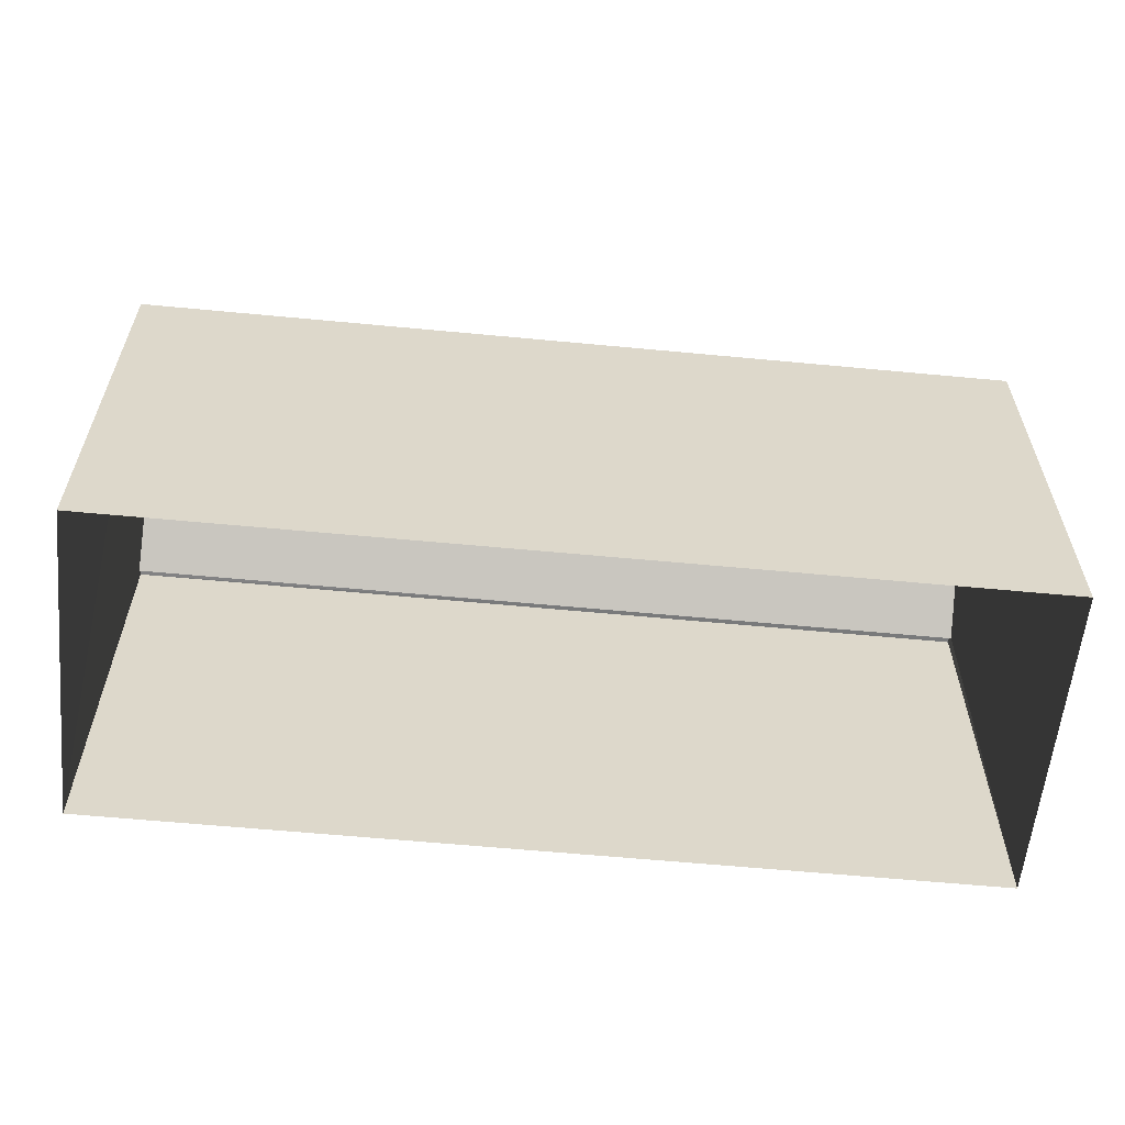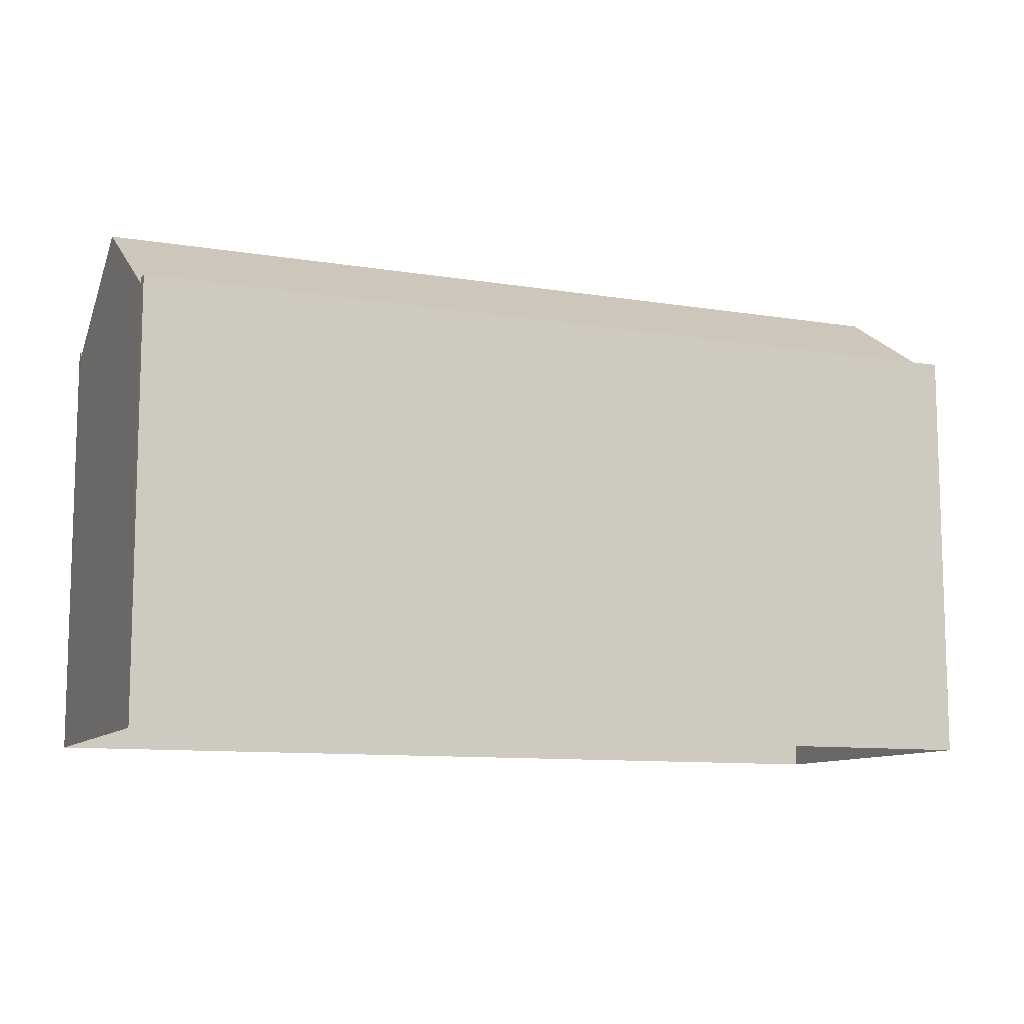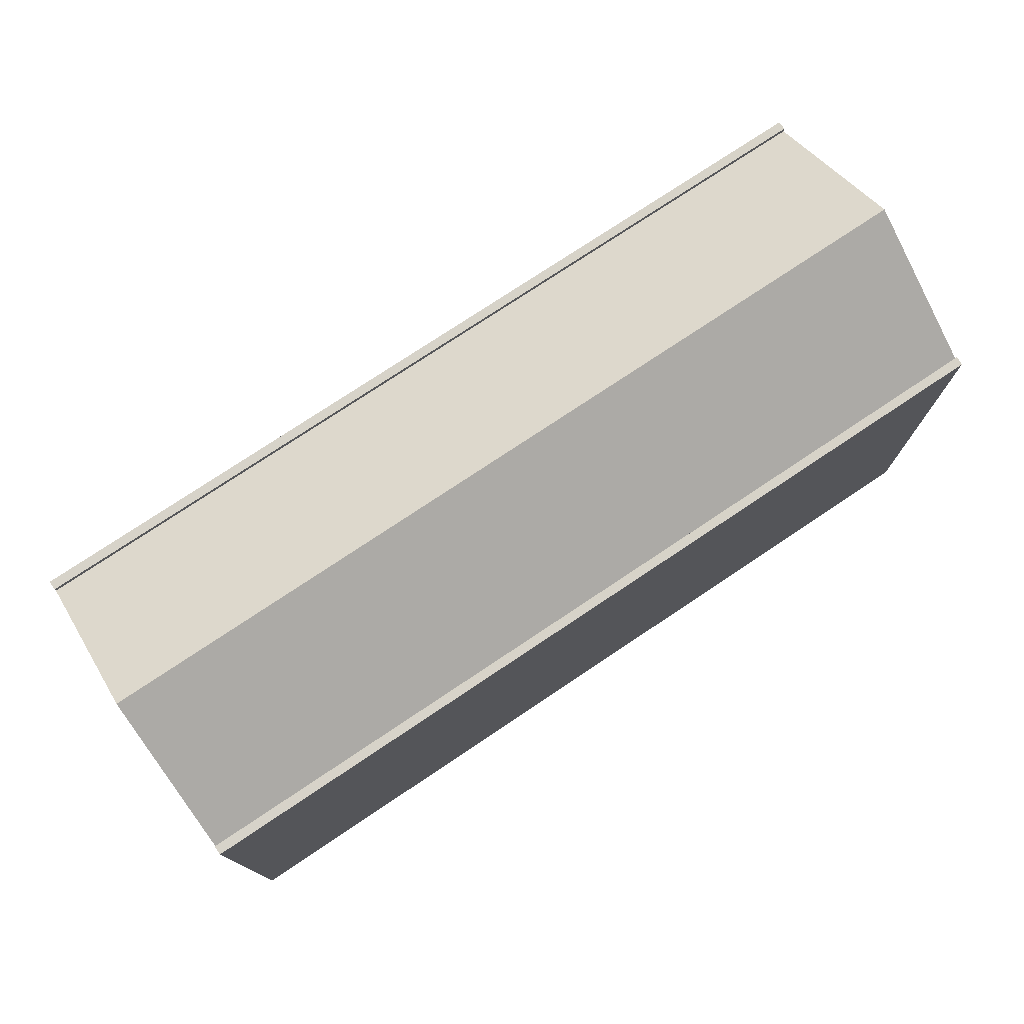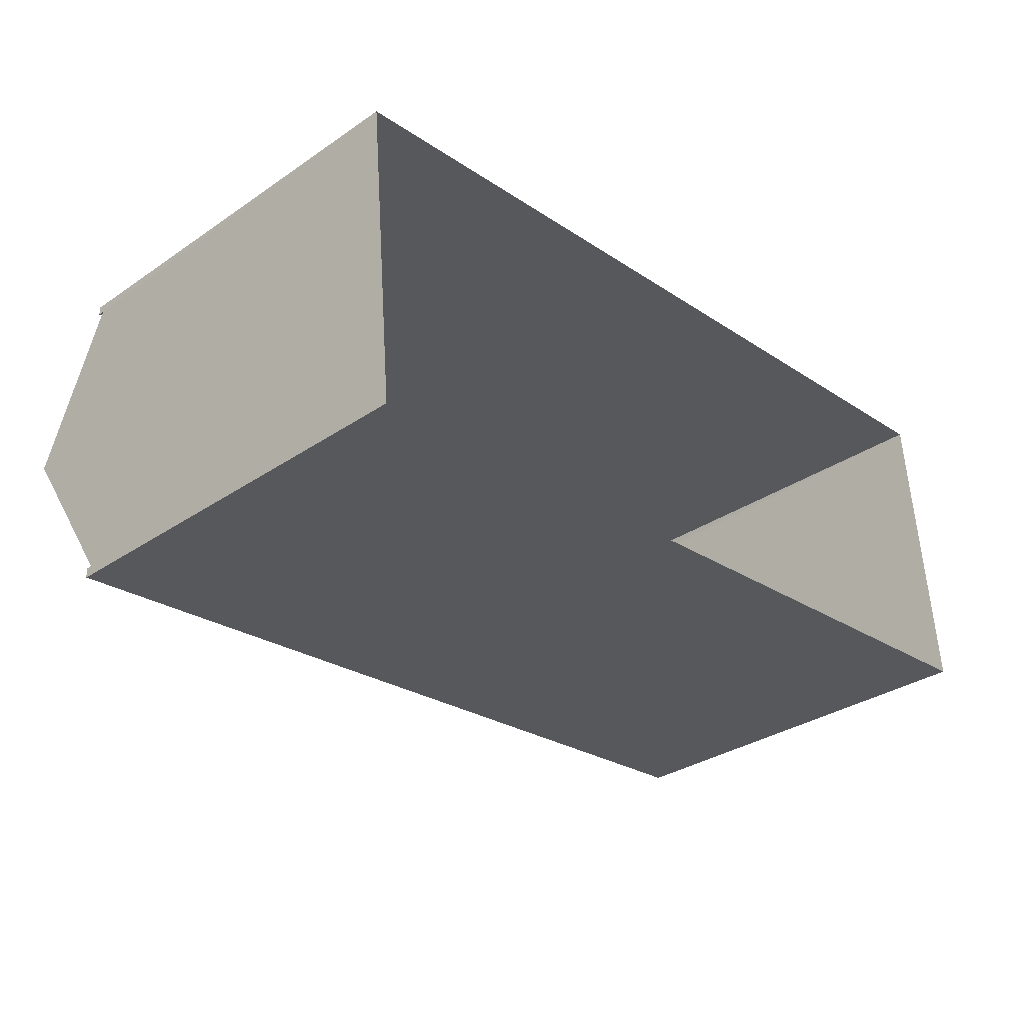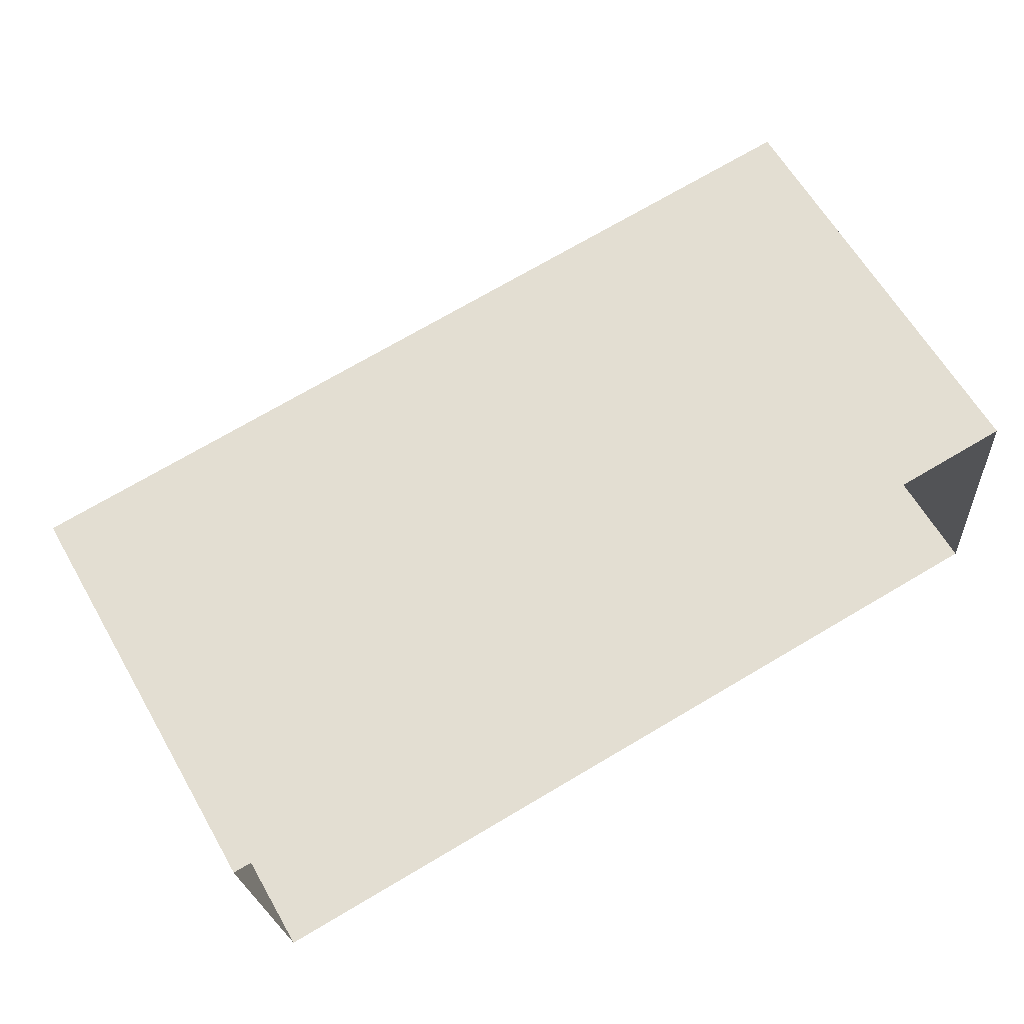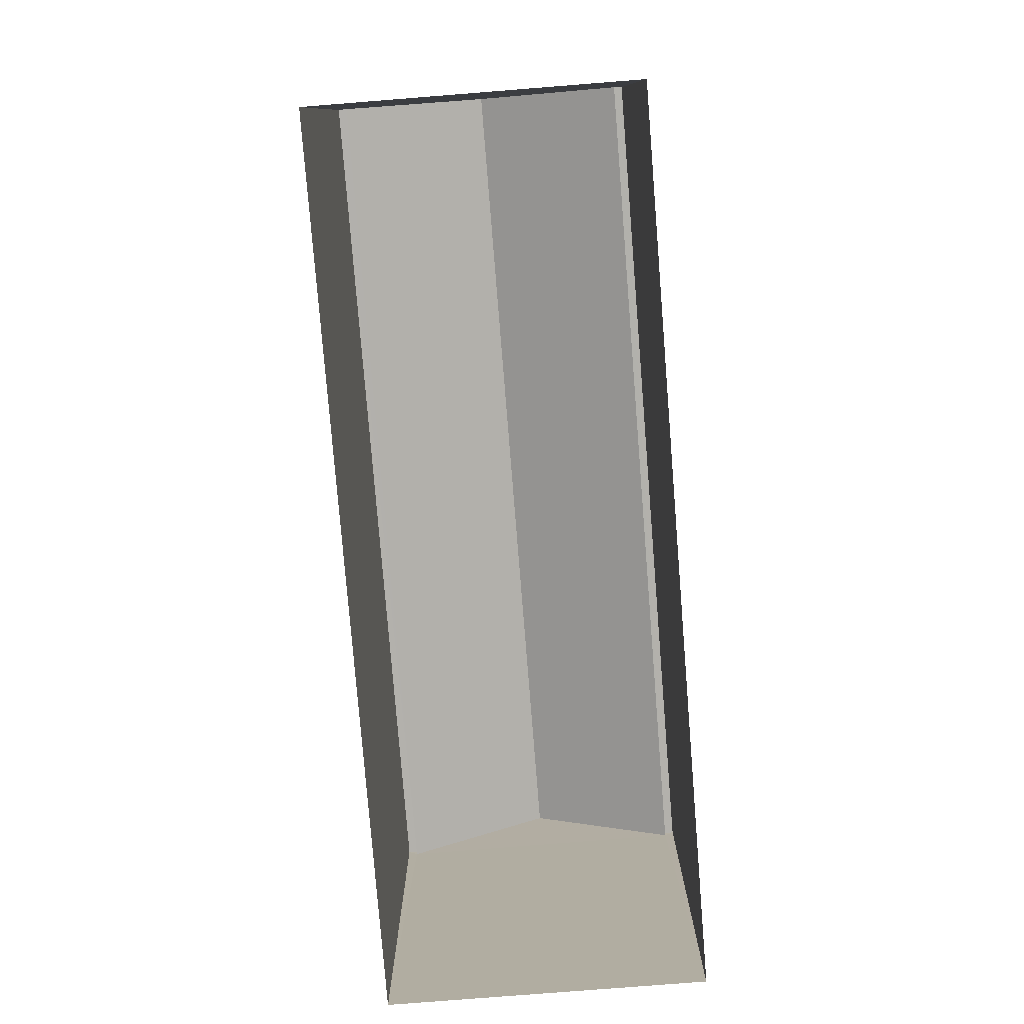
<metadata>
{"format":"obj","ext":"obj","renderer":"f3d","projection":"perspective","resolution":1024,"background":"white","views":[{"elev":-59.5,"azim":-10.7,"up":"+Z"},{"elev":-10.2,"azim":-27.8,"up":"+Z"},{"elev":76.2,"azim":141.2,"up":"+Z"},{"elev":-32.4,"azim":133.3,"up":"+Y"},{"elev":63.0,"azim":150.0,"up":"+Y"},{"elev":-78.9,"azim":-90.5,"up":"+Z"}]}
</metadata>
<code>
v -8.9e+04 -9.932e+04 8.471
v -8.9e+04 -9.931e+04 8.471
v -8.898e+04 -9.931e+04 8.47
v -8.898e+04 -9.932e+04 8.47
v -8.898e+04 -9.931e+04 15.31
v -8.9e+04 -9.931e+04 15.31
v -8.898e+04 -9.932e+04 16.81
v -8.898e+04 -9.932e+04 15.31
v -8.9e+04 -9.931e+04 16.81
v -8.9e+04 -9.931e+04 15.42
v -8.898e+04 -9.931e+04 15.42
v -8.898e+04 -9.931e+04 15.42
v -8.9e+04 -9.931e+04 15.42
v -8.9e+04 -9.932e+04 15.31
v -8.898e+04 -9.932e+04 15.42
v -8.9e+04 -9.932e+04 15.42
v -8.898e+04 -9.932e+04 15.42
v -8.9e+04 -9.932e+04 15.42
f 1 2 3
f 4 1 3
f 5 6 7
f 8 7 9
f 10 11 12
f 10 13 11
f 14 8 9
f 6 9 7
f 15 16 17
f 15 18 16
f 14 9 6
f 17 16 1
f 4 17 1
f 18 8 14
f 18 15 8
f 5 13 6
f 5 11 13
f 5 7 8
f 2 12 3
f 2 10 12
f 16 14 1
f 1 14 2
f 2 6 10
f 14 16 18
f 10 6 13
f 14 6 2
f 12 5 3
f 3 5 4
f 4 8 17
f 17 8 15
f 5 12 11
f 5 8 4

</code>
